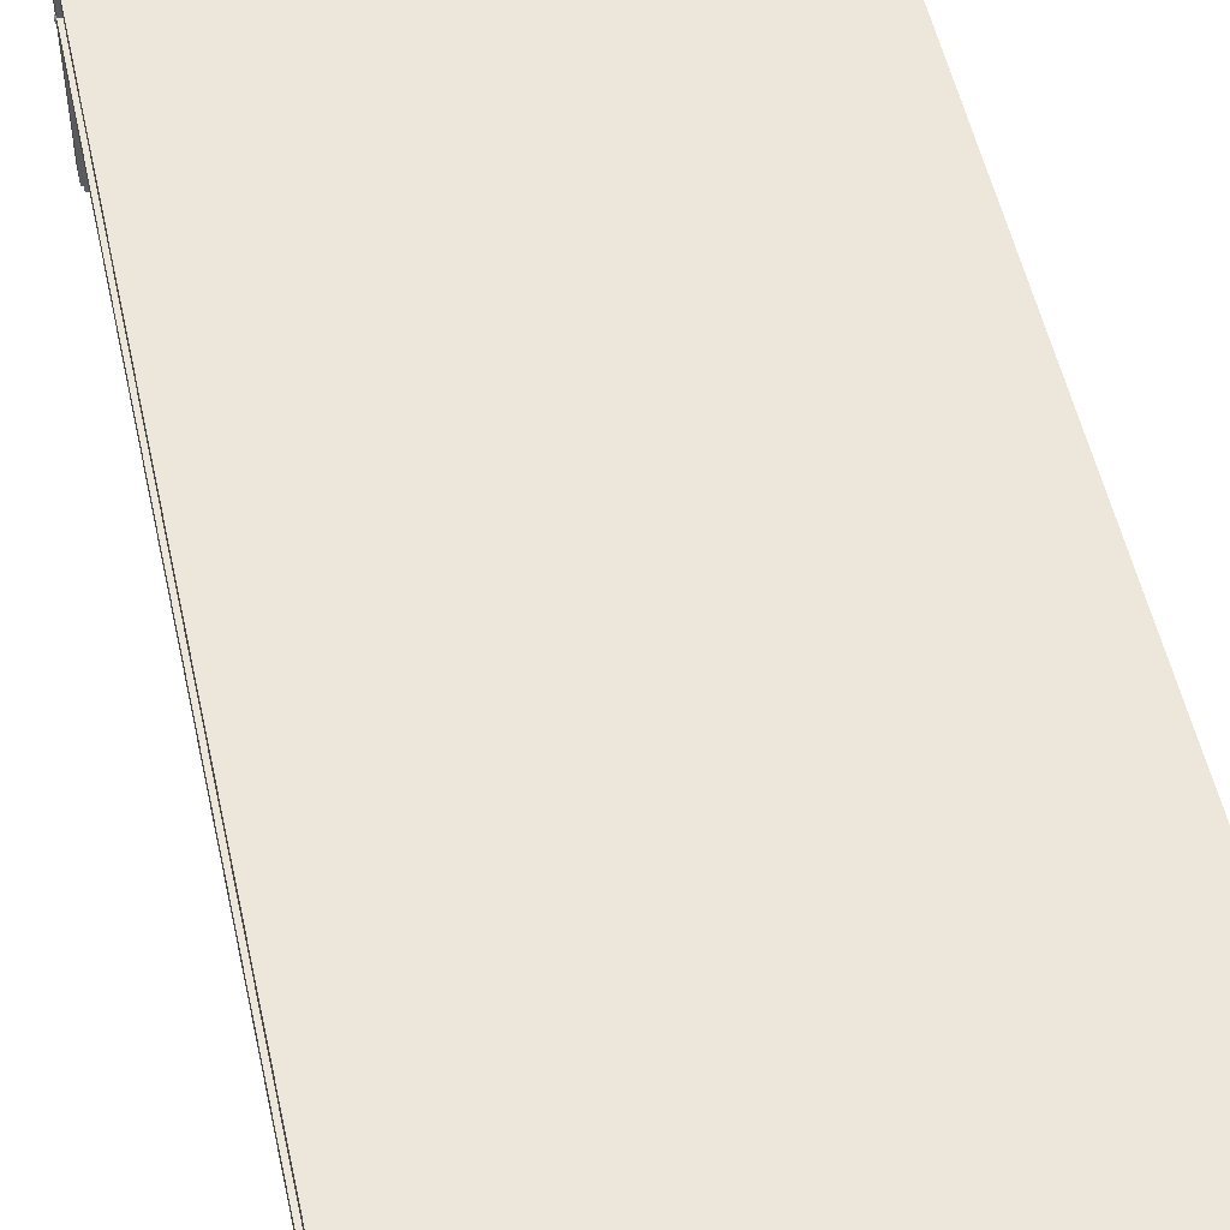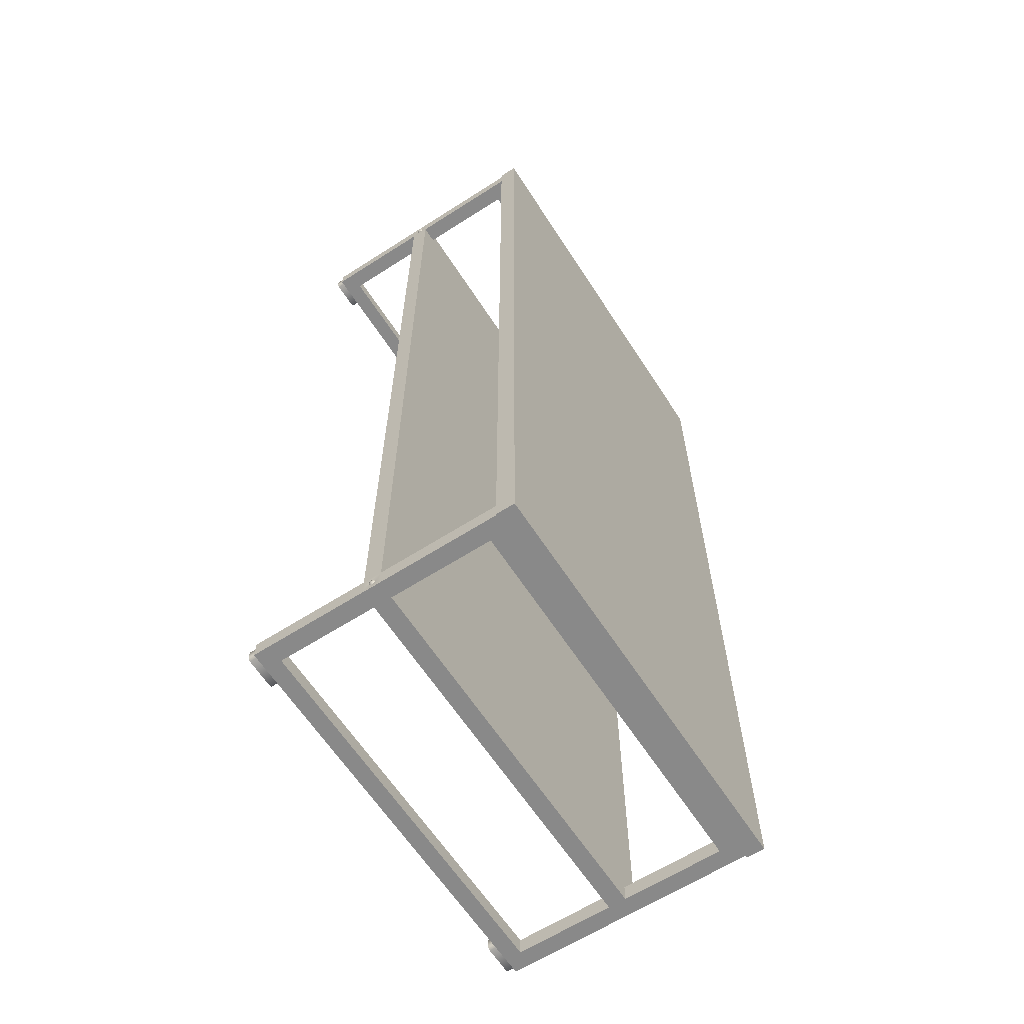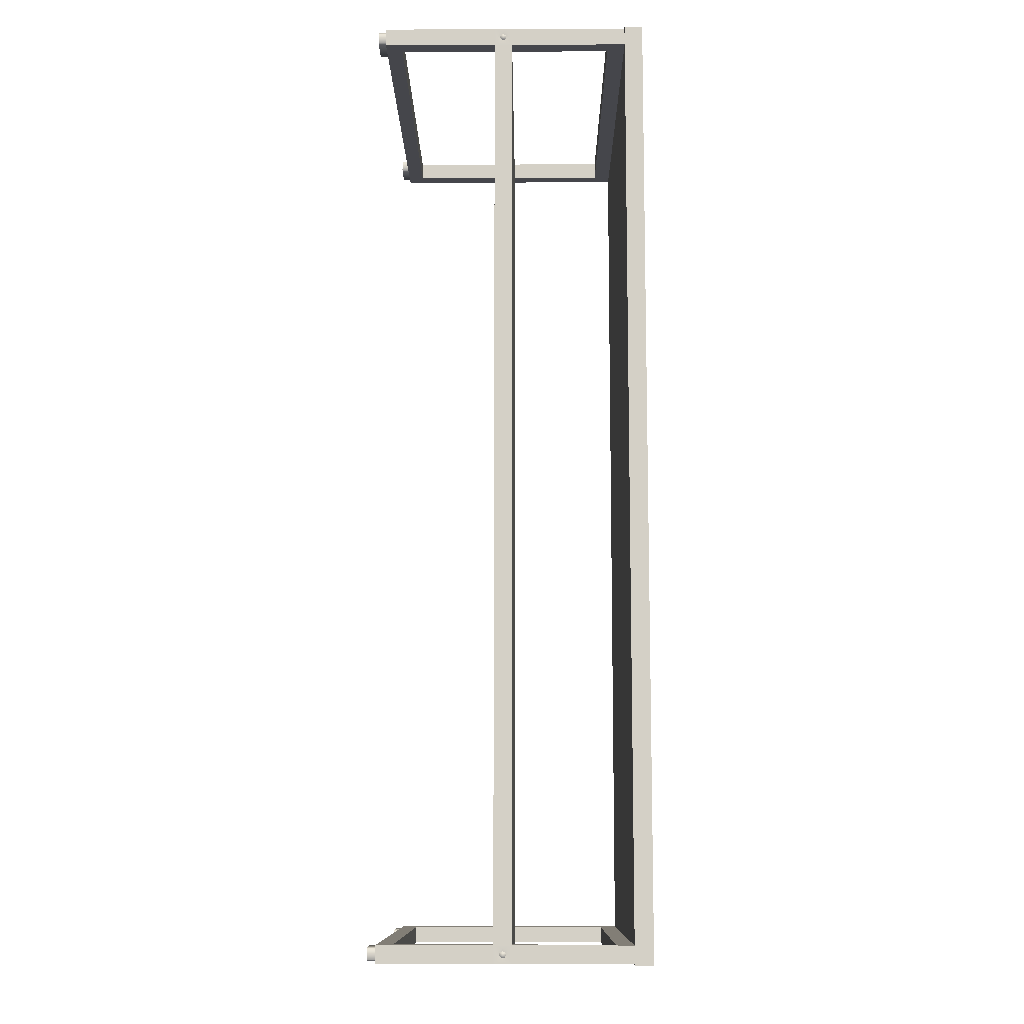
<metadata>
{"format":"obj","ext":"obj","renderer":"f3d","projection":"perspective","resolution":1024,"background":"white","views":[{"elev":52.4,"azim":167.7,"up":"+Y"},{"elev":-63.1,"azim":122.9,"up":"+Z"},{"elev":-10.0,"azim":90.5,"up":"+Z"}]}
</metadata>
<code>
o SM_MERGED_SM_CoffeeTable_2
v -0.3185 0.04071 -0.7976
v -0.3185 0.2039 -0.7976
v -0.3185 0.2039 -0.7685
v -0.3185 0.04071 -0.7685
v -0.3185 0.4018 -0.7685
v -0.3185 0.2337 -0.7685
v -0.3185 0.2337 -0.7976
v -0.3185 0.4018 -0.7976
v 0.3185 0.04071 -0.7976
v 0.3185 0.04071 -0.7685
v 0.3185 0.2039 -0.7685
v 0.3185 0.2039 -0.7976
v 0.3185 0.4018 -0.7685
v 0.3185 0.4018 -0.7976
v 0.3185 0.2337 -0.7976
v 0.3185 0.2337 -0.7685
v -0.3185 0.04071 0.7976
v -0.3185 0.04071 0.7685
v -0.3185 0.2039 0.7685
v -0.3185 0.2039 0.7976
v -0.3185 0.4018 0.7685
v -0.3185 0.4018 0.7976
v -0.3185 0.2337 0.7976
v -0.3185 0.2337 0.7685
v 0.3185 0.04071 0.7976
v 0.3185 0.2039 0.7976
v 0.3185 0.2039 0.7685
v 0.3185 0.04071 0.7685
v 0.3185 0.4018 0.7685
v 0.3185 0.2337 0.7685
v 0.3185 0.2337 0.7976
v 0.3185 0.4018 0.7976
v -0.2877 0.000238 -0.7911
v -0.2877 0.01349 -0.7911
v -0.2877 0.01349 -0.7742
v -0.2877 0.000238 -0.7742
v -0.2919 0.01349 -0.7714
v -0.2919 0.000238 -0.7714
v -0.3404 0.01349 -0.7714
v -0.3404 0.000238 -0.7714
v -0.3443 0.01349 -0.7742
v -0.3443 0.000238 -0.7742
v -0.3443 0.01349 -0.7911
v -0.3443 0.000238 -0.7911
v -0.3404 0.01349 -0.7939
v -0.3404 0.000238 -0.7939
v -0.2919 0.01349 -0.7939
v -0.2919 0.000238 -0.7939
v 0.3475 0.2337 -0.7685
v 0.3475 0.4309 -0.7685
v 0 0.4309 -0.7685
v 0 0.4018 -0.7685
v -0.3475 0.4309 -0.7685
v -0.3475 0.2337 -0.7685
v 0.2877 0.000238 0.7911
v 0.2877 0.01349 0.7911
v 0.2877 0.01349 0.7742
v 0.2877 0.000238 0.7742
v 0.2919 0.01349 0.7714
v 0.2919 0.000238 0.7714
v 0.3404 0.01349 0.7714
v 0.3404 0.000238 0.7714
v 0.3443 0.01349 0.7742
v 0.3443 0.000238 0.7742
v 0.3443 0.01349 0.7911
v 0.3443 0.000238 0.7911
v 0.3404 0.01349 0.7939
v 0.3404 0.000238 0.7939
v 0.2919 0.01349 0.7939
v 0.2919 0.000238 0.7939
v -0.3475 0.2337 0.7685
v -0.3475 0.4309 0.7685
v 0 0.4309 0.7685
v 0 0.4018 0.7685
v 0.3475 0.4309 0.7685
v 0.3475 0.2337 0.7685
v -0.3499 0.4309 0.7685
v -0.3499 0.4309 0.8
v -0.3499 0.4617 0.8
v -0.3499 0.4617 0
v -0.3499 0.4309 0
v -0.3499 0.4309 -0.7685
v -0.3499 0.4617 -0.8
v -0.3499 0.4309 -0.8
v 0.3499 0.4309 0.7685
v 0.3499 0.4617 0.8
v 0.3499 0.4309 0.8
v 0.3499 0.4617 0
v 0.3499 0.4309 0
v 0.3499 0.4309 -0.7685
v 0.3499 0.4617 -0.8
v 0.3499 0.4309 -0.8
v 0.2877 0.01349 -0.7742
v 0.2877 0.01349 -0.7911
v 0.2877 0.000238 -0.7911
v 0.2877 0.000238 -0.7742
v 0.2919 0.01349 -0.7714
v 0.2919 0.000238 -0.7714
v 0.3404 0.01349 -0.7714
v 0.3404 0.000238 -0.7714
v 0.3443 0.01349 -0.7742
v 0.3443 0.000238 -0.7742
v 0.3443 0.01349 -0.7911
v 0.3443 0.000238 -0.7911
v 0.3404 0.01349 -0.7939
v 0.3404 0.000238 -0.7939
v 0.2919 0.01349 -0.7939
v 0.2919 0.000238 -0.7939
v -0.2877 0.01349 0.7742
v -0.2877 0.01349 0.7911
v -0.2877 0.000238 0.7911
v -0.2877 0.000238 0.7742
v -0.2919 0.01349 0.7714
v -0.2919 0.000238 0.7714
v -0.3404 0.01349 0.7714
v -0.3404 0.000238 0.7714
v -0.3443 0.01349 0.7742
v -0.3443 0.000238 0.7742
v -0.3443 0.01349 0.7911
v -0.3443 0.000238 0.7911
v -0.3404 0.01349 0.7939
v -0.3404 0.000238 0.7939
v -0.2919 0.01349 0.7939
v -0.2919 0.000238 0.7939
v 0 0.4309 0.8
v 0 0.4617 0.8
v 0 0.4309 -0.8
v 0 0.4617 -0.8
v 0 0.4018 -0.7976
v 0 0.04071 -0.7685
v 0 0.04071 -0.7976
v -0.3475 0.2039 -0.7685
v -0.3475 0.01349 -0.7685
v -0.2852 0.01349 -0.7685
v 0 0.01349 -0.7685
v 0.2852 0.01349 -0.7685
v 0.3475 0.01349 -0.7685
v 0.3475 0.2039 -0.7685
v 0 0.4018 0.7976
v 0 0.04071 0.7685
v 0 0.04071 0.7976
v -0.3475 0.2039 0.7685
v -0.3475 0.01349 0.7685
v -0.2852 0.01349 0.7685
v 0 0.01349 0.7685
v 0.2852 0.01349 0.7685
v 0.3475 0.01349 0.7685
v 0.3475 0.2039 0.7685
v 0.3475 0.2039 0.7976
v 0.3475 0.01349 0.7976
v 0.3475 0.2089 0.783
v 0.3475 0.2114 0.7902
v 0.3475 0.2188 0.7926
v 0.3475 0.2337 0.7976
v 0.347 0.2146 0.787
v 0.347 0.2131 0.783
v 0.347 0.2188 0.7886
v 0.347 0.2146 0.7791
v 0.347 0.2229 0.787
v 0.3475 0.2114 0.7758
v 0.3475 0.2262 0.7902
v 0.3475 0.2287 0.783
v 0.347 0.2245 0.783
v 0.347 0.2229 0.7791
v 0.3475 0.2188 0.7735
v 0.347 0.2188 0.7775
v 0.3475 0.2262 0.7758
v 0.3475 0.4309 0.7976
v 0.3475 0.2039 0
v 0.3475 0.2337 0
v 0.3475 0.4309 -0.7976
v 0.3475 0.2337 -0.7976
v 0.3475 0.2188 -0.7735
v 0.3475 0.2287 -0.783
v 0.3475 0.2262 -0.7758
v 0.347 0.2229 -0.7791
v 0.347 0.2188 -0.7775
v 0.347 0.2245 -0.783
v 0.347 0.2146 -0.7791
v 0.347 0.2229 -0.787
v 0.3475 0.2114 -0.7758
v 0.3475 0.2262 -0.7902
v 0.3475 0.2188 -0.7926
v 0.347 0.2188 -0.7886
v 0.3475 0.2039 -0.7976
v 0.347 0.2146 -0.787
v 0.3475 0.01349 -0.7976
v 0.3475 0.2114 -0.7902
v 0.3475 0.2089 -0.783
v 0.347 0.2131 -0.783
v -0.3475 0.01349 0.7976
v -0.3475 0.2039 0.7976
v -0.3475 0.2089 0.783
v -0.3475 0.2114 0.7902
v -0.3475 0.2188 0.7926
v -0.3475 0.2337 0.7976
v -0.347 0.2146 0.787
v -0.347 0.2131 0.783
v -0.347 0.2188 0.7886
v -0.347 0.2146 0.7791
v -0.347 0.2229 0.787
v -0.3475 0.2114 0.7758
v -0.3475 0.2262 0.7902
v -0.3475 0.2287 0.783
v -0.347 0.2245 0.783
v -0.347 0.2229 0.7791
v -0.3475 0.2188 0.7735
v -0.347 0.2188 0.7775
v -0.3475 0.2262 0.7758
v -0.3475 0.4309 0.7976
v -0.3475 0.2039 0
v -0.3475 0.2337 0
v -0.3475 0.4309 -0.7976
v -0.3475 0.2337 -0.7976
v -0.3475 0.2188 -0.7735
v -0.3475 0.2287 -0.783
v -0.3475 0.2262 -0.7758
v -0.347 0.2229 -0.7791
v -0.347 0.2188 -0.7775
v -0.347 0.2245 -0.783
v -0.347 0.2146 -0.7791
v -0.347 0.2229 -0.787
v -0.3475 0.2114 -0.7758
v -0.3475 0.2262 -0.7902
v -0.3475 0.2188 -0.7926
v -0.347 0.2188 -0.7886
v -0.3475 0.2039 -0.7976
v -0.347 0.2146 -0.787
v -0.3475 0.01349 -0.7976
v -0.3475 0.2114 -0.7902
v -0.3475 0.2089 -0.783
v -0.347 0.2131 -0.783
v 0 0.4617 0
v -0.3185 0.2337 0
v 0 0.2337 0.7685
v 0 0.2337 0.7976
v 0 0.2337 0
v 0.3185 0.2337 0
v 0 0.2337 -0.7685
v 0 0.2337 -0.7976
v 0 0.2039 -0.7976
v 0 0.2039 -0.7685
v -0.3185 0.2039 0
v 0 0.2039 0
v 0.3185 0.2039 0
v 0 0.2039 0.7685
v 0 0.2039 0.7976
v 0 0.4309 0.7976
v -0.3475 0.4309 0
v 0.3475 0.4309 0
v 0 0.4309 -0.7976
v 0 0.4309 0
v 0 0.01349 -0.7976
v -0.2852 0.01349 -0.7976
v 0.2852 0.01349 -0.7976
v -0.2852 0.01349 0.7976
v 0 0.01349 0.7976
v 0.2852 0.01349 0.7976
v 0.3488 0.2188 -0.7793
v 0.3488 0.2216 -0.7804
v 0.3488 0.216 -0.7804
v 0.3488 0.2226 -0.783
v 0.35 0.2188 -0.783
v 0.3488 0.2216 -0.7856
v 0.3488 0.215 -0.783
v 0.3488 0.2188 -0.7867
v 0.3488 0.216 -0.7856
v -0.3488 0.2188 0.7793
v -0.3488 0.2216 0.7804
v -0.3488 0.216 0.7804
v -0.3488 0.2226 0.783
v -0.35 0.2188 0.783
v -0.3488 0.2216 0.7856
v -0.3488 0.215 0.783
v -0.3488 0.2188 0.7867
v -0.3488 0.216 0.7856
v 0.3488 0.2188 0.7793
v 0.3488 0.2216 0.7804
v 0.3488 0.216 0.7804
v 0.3488 0.2226 0.783
v 0.35 0.2188 0.783
v 0.3488 0.2216 0.7856
v 0.3488 0.215 0.783
v 0.3488 0.2188 0.7867
v 0.3488 0.216 0.7856
v -0.3488 0.2188 -0.7793
v -0.3488 0.2216 -0.7804
v -0.3488 0.216 -0.7804
v -0.3488 0.2226 -0.783
v -0.35 0.2188 -0.783
v -0.3488 0.2216 -0.7856
v -0.3488 0.215 -0.783
v -0.3488 0.2188 -0.7867
v -0.3488 0.216 -0.7856
f 1 2 3
f 3 4 1
f 5 6 7
f 7 8 5
f 9 10 11
f 11 12 9
f 13 14 15
f 15 16 13
f 17 18 19
f 19 20 17
f 21 22 23
f 23 24 21
f 25 26 27
f 27 28 25
f 29 30 31
f 31 32 29
f 33 34 35
f 35 36 33
f 36 35 37
f 37 38 36
f 38 37 39
f 39 40 38
f 40 39 41
f 41 42 40
f 42 41 43
f 43 44 42
f 44 43 45
f 45 46 44
f 46 45 47
f 47 48 46
f 48 47 34
f 34 33 48
f 16 49 50
f 50 13 16
f 13 50 51
f 51 52 13
f 5 52 51
f 51 53 5
f 6 5 53
f 53 54 6
f 55 56 57
f 57 58 55
f 58 57 59
f 59 60 58
f 60 59 61
f 61 62 60
f 62 61 63
f 63 64 62
f 64 63 65
f 65 66 64
f 66 65 67
f 67 68 66
f 68 67 69
f 69 70 68
f 70 69 56
f 56 55 70
f 24 71 72
f 72 21 24
f 21 72 73
f 73 74 21
f 29 74 73
f 73 75 29
f 30 29 75
f 75 76 30
f 77 78 79
f 77 79 80
f 80 81 77
f 82 81 80
f 80 83 82
f 82 83 84
f 85 86 87
f 88 86 85
f 85 89 88
f 88 89 90
f 90 91 88
f 90 92 91
f 93 94 95
f 95 96 93
f 97 93 96
f 96 98 97
f 99 97 98
f 98 100 99
f 101 99 100
f 100 102 101
f 103 101 102
f 102 104 103
f 105 103 104
f 104 106 105
f 107 105 106
f 106 108 107
f 94 107 108
f 108 95 94
f 109 110 111
f 111 112 109
f 113 109 112
f 112 114 113
f 115 113 114
f 114 116 115
f 117 115 116
f 116 118 117
f 119 117 118
f 118 120 119
f 121 119 120
f 120 122 121
f 123 121 122
f 122 124 123
f 110 123 124
f 124 111 110
f 79 78 125
f 125 126 79
f 86 126 125
f 125 87 86
f 127 84 83
f 83 128 127
f 127 128 91
f 91 92 127
f 52 5 8
f 8 129 52
f 52 129 14
f 14 13 52
f 1 4 130
f 130 131 1
f 9 131 130
f 130 10 9
f 4 3 132
f 132 133 4
f 133 134 4
f 130 4 134
f 134 135 130
f 130 135 136
f 136 10 130
f 137 10 136
f 10 137 138
f 138 11 10
f 22 21 74
f 74 139 22
f 32 139 74
f 74 29 32
f 140 18 17
f 17 141 140
f 140 141 25
f 25 28 140
f 142 19 18
f 18 143 142
f 143 18 144
f 144 18 140
f 140 145 144
f 146 145 140
f 140 28 146
f 147 146 28
f 148 147 28
f 28 27 148
f 149 150 147
f 147 148 149
f 148 151 149
f 149 151 152
f 152 153 149
f 149 153 154
f 155 152 151
f 153 152 155
f 151 156 155
f 155 157 153
f 158 156 151
f 153 157 159
f 151 160 158
f 160 151 148
f 159 161 153
f 154 153 161
f 162 161 159
f 161 162 154
f 159 163 162
f 162 163 164
f 158 160 165
f 148 165 160
f 165 166 158
f 164 166 165
f 164 167 162
f 165 167 164
f 76 162 167
f 167 165 76
f 154 162 76
f 76 165 148
f 168 154 76
f 76 75 168
f 76 148 169
f 169 170 76
f 49 170 169
f 169 138 49
f 171 50 49
f 49 172 171
f 49 138 173
f 172 49 174
f 175 49 173
f 49 175 174
f 176 175 173
f 174 175 176
f 173 177 176
f 176 178 174
f 179 177 173
f 174 178 180
f 173 181 179
f 138 181 173
f 180 182 174
f 182 172 174
f 183 182 180
f 172 182 183
f 180 184 183
f 185 172 183
f 183 184 186
f 137 187 185
f 185 138 137
f 186 188 183
f 188 185 183
f 189 188 186
f 185 188 189
f 138 185 189
f 181 138 189
f 179 181 189
f 186 190 189
f 189 190 179
f 143 191 192
f 192 142 143
f 142 192 193
f 192 194 193
f 194 192 195
f 192 196 195
f 193 194 197
f 197 194 195
f 197 198 193
f 195 199 197
f 193 198 200
f 201 199 195
f 200 202 193
f 202 142 193
f 195 203 201
f 196 203 195
f 201 203 204
f 203 196 204
f 204 205 201
f 206 205 204
f 207 202 200
f 142 202 207
f 200 208 207
f 207 208 206
f 204 209 206
f 206 209 207
f 71 209 204
f 209 71 207
f 196 71 204
f 71 142 207
f 71 196 210
f 210 72 71
f 211 142 71
f 71 212 211
f 211 212 54
f 54 132 211
f 54 53 213
f 213 214 54
f 54 215 132
f 214 216 54
f 217 215 54
f 54 216 217
f 215 217 218
f 218 217 216
f 218 219 215
f 216 220 218
f 215 219 221
f 222 220 216
f 221 223 215
f 132 215 223
f 216 224 222
f 224 216 214
f 222 224 225
f 214 225 224
f 225 226 222
f 227 225 214
f 228 226 225
f 227 229 133
f 133 132 227
f 225 230 228
f 230 225 227
f 228 230 231
f 227 231 230
f 132 231 227
f 223 231 132
f 231 223 221
f 231 232 228
f 221 232 231
f 80 79 126
f 126 86 88
f 126 233 80
f 88 233 126
f 83 80 233
f 233 88 91
f 233 128 83
f 91 128 233
f 104 102 100
f 106 104 108
f 104 100 108
f 100 96 108
f 100 98 96
f 96 95 108
f 48 33 36
f 36 38 40
f 48 36 40
f 48 40 44
f 46 48 44
f 40 42 44
f 70 55 58
f 58 60 62
f 70 58 62
f 70 62 66
f 68 70 66
f 62 64 66
f 120 118 116
f 122 120 124
f 120 116 124
f 116 112 124
f 116 114 112
f 112 111 124
f 212 71 24
f 6 54 212
f 24 234 212
f 212 234 6
f 234 24 235
f 235 24 23
f 23 236 235
f 235 236 31
f 31 30 235
f 235 237 234
f 30 76 170
f 235 30 238
f 170 238 30
f 238 237 235
f 170 49 16
f 16 238 170
f 234 237 239
f 239 237 238
f 238 16 239
f 239 6 234
f 239 16 15
f 7 6 239
f 15 240 239
f 239 240 7
f 3 2 241
f 241 12 11
f 241 242 3
f 11 242 241
f 243 3 242
f 132 3 243
f 243 211 132
f 142 211 243
f 243 19 142
f 242 244 243
f 19 243 244
f 242 11 245
f 245 244 242
f 245 11 138
f 138 169 245
f 245 169 148
f 148 27 245
f 244 245 27
f 244 246 19
f 27 246 244
f 19 246 247
f 247 246 27
f 247 20 19
f 27 26 247
f 210 78 77
f 125 78 210
f 210 248 125
f 77 72 210
f 125 248 168
f 168 87 125
f 85 87 168
f 168 75 85
f 72 77 81
f 89 85 75
f 81 249 72
f 75 250 89
f 53 249 81
f 81 82 53
f 213 53 82
f 82 84 213
f 249 53 51
f 213 84 127
f 127 251 213
f 171 251 127
f 127 92 171
f 171 92 90
f 90 50 171
f 50 90 89
f 89 250 50
f 51 50 250
f 250 252 51
f 51 252 249
f 252 250 75
f 72 249 252
f 75 73 252
f 252 73 72
f 131 253 254
f 255 253 131
f 254 1 131
f 131 9 255
f 1 254 229
f 9 187 255
f 1 229 227
f 185 187 9
f 227 2 1
f 9 12 185
f 2 227 214
f 172 185 12
f 214 7 2
f 7 214 213
f 2 7 240
f 213 8 7
f 240 241 2
f 12 241 240
f 8 213 251
f 240 15 12
f 12 15 172
f 251 129 8
f 171 172 15
f 14 129 251
f 15 14 171
f 251 171 14
f 229 43 41
f 229 45 43
f 41 133 229
f 133 41 39
f 45 229 254
f 133 39 37
f 254 47 45
f 37 134 133
f 254 34 47
f 134 37 35
f 134 35 34
f 34 254 134
f 135 134 254
f 254 253 135
f 135 253 255
f 255 136 135
f 136 255 94
f 94 93 136
f 255 107 94
f 136 93 97
f 105 107 255
f 137 136 97
f 255 187 105
f 97 99 137
f 187 103 105
f 137 99 101
f 101 103 187
f 187 137 101
f 17 191 256
f 192 191 17
f 141 17 256
f 256 257 141
f 17 20 192
f 141 257 258
f 196 192 20
f 258 25 141
f 25 258 150
f 25 150 149
f 149 26 25
f 26 149 154
f 20 23 196
f 210 196 23
f 236 23 20
f 23 22 210
f 20 247 236
f 236 247 26
f 248 210 22
f 26 31 236
f 154 31 26
f 22 139 248
f 31 154 168
f 248 139 32
f 168 32 31
f 32 168 248
f 191 119 121
f 117 119 191
f 256 191 121
f 191 143 117
f 121 123 256
f 143 115 117
f 113 115 143
f 256 123 110
f 143 144 113
f 144 256 110
f 144 109 113
f 110 109 144
f 256 144 145
f 145 257 256
f 258 257 145
f 145 146 258
f 56 258 146
f 258 56 69
f 146 57 56
f 258 69 67
f 146 59 57
f 67 150 258
f 59 146 147
f 150 67 65
f 147 61 59
f 150 65 63
f 147 63 61
f 63 147 150
f 176 177 259
f 259 260 176
f 178 176 260
f 261 259 177
f 177 179 261
f 260 262 178
f 180 178 262
f 260 259 263
f 262 260 263
f 259 261 263
f 262 264 180
f 264 262 263
f 184 180 264
f 265 261 179
f 261 265 263
f 179 190 265
f 264 266 184
f 266 264 263
f 186 184 266
f 265 267 263
f 267 266 263
f 267 265 190
f 266 267 186
f 190 186 267
f 206 208 268
f 268 269 206
f 205 206 269
f 270 268 208
f 208 200 270
f 269 271 205
f 201 205 271
f 269 268 272
f 271 269 272
f 268 270 272
f 271 273 201
f 273 271 272
f 199 201 273
f 274 270 200
f 270 274 272
f 200 198 274
f 273 275 199
f 275 273 272
f 197 199 275
f 274 276 272
f 276 275 272
f 276 274 198
f 275 276 197
f 198 197 276
f 277 166 164
f 164 278 277
f 278 164 163
f 166 277 279
f 279 158 166
f 163 280 278
f 280 163 159
f 278 281 277
f 280 281 278
f 277 281 279
f 159 282 280
f 282 281 280
f 282 159 157
f 158 279 283
f 279 281 283
f 283 156 158
f 157 284 282
f 284 281 282
f 284 157 155
f 283 281 285
f 285 281 284
f 156 283 285
f 155 285 284
f 285 155 156
f 286 219 218
f 218 287 286
f 287 218 220
f 219 286 288
f 288 221 219
f 220 289 287
f 289 220 222
f 287 290 286
f 289 290 287
f 286 290 288
f 222 291 289
f 291 290 289
f 291 222 226
f 221 288 292
f 288 290 292
f 292 232 221
f 226 293 291
f 293 290 291
f 293 226 228
f 292 290 294
f 294 290 293
f 232 292 294
f 228 294 293
f 294 228 232

</code>
